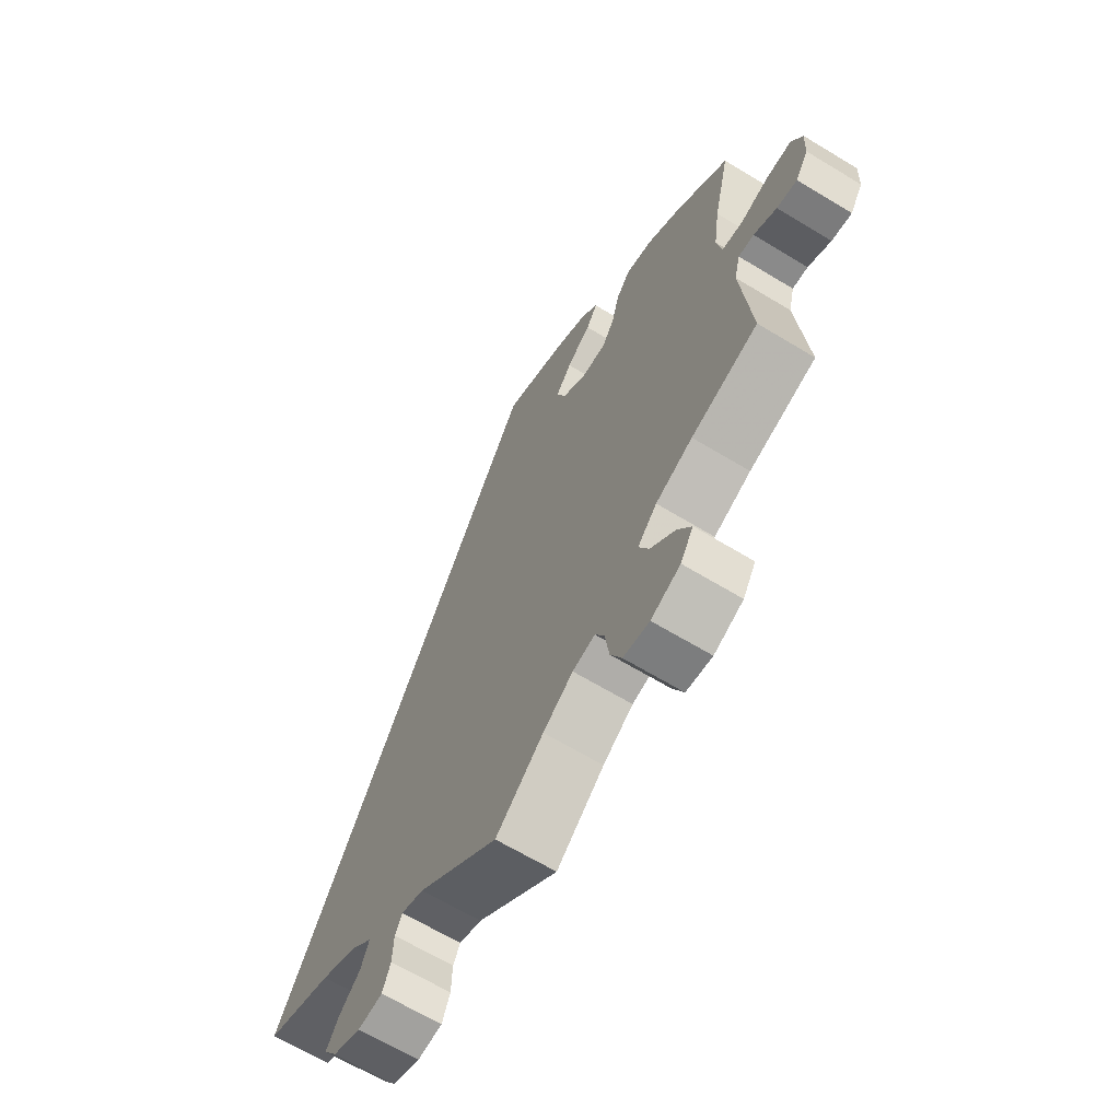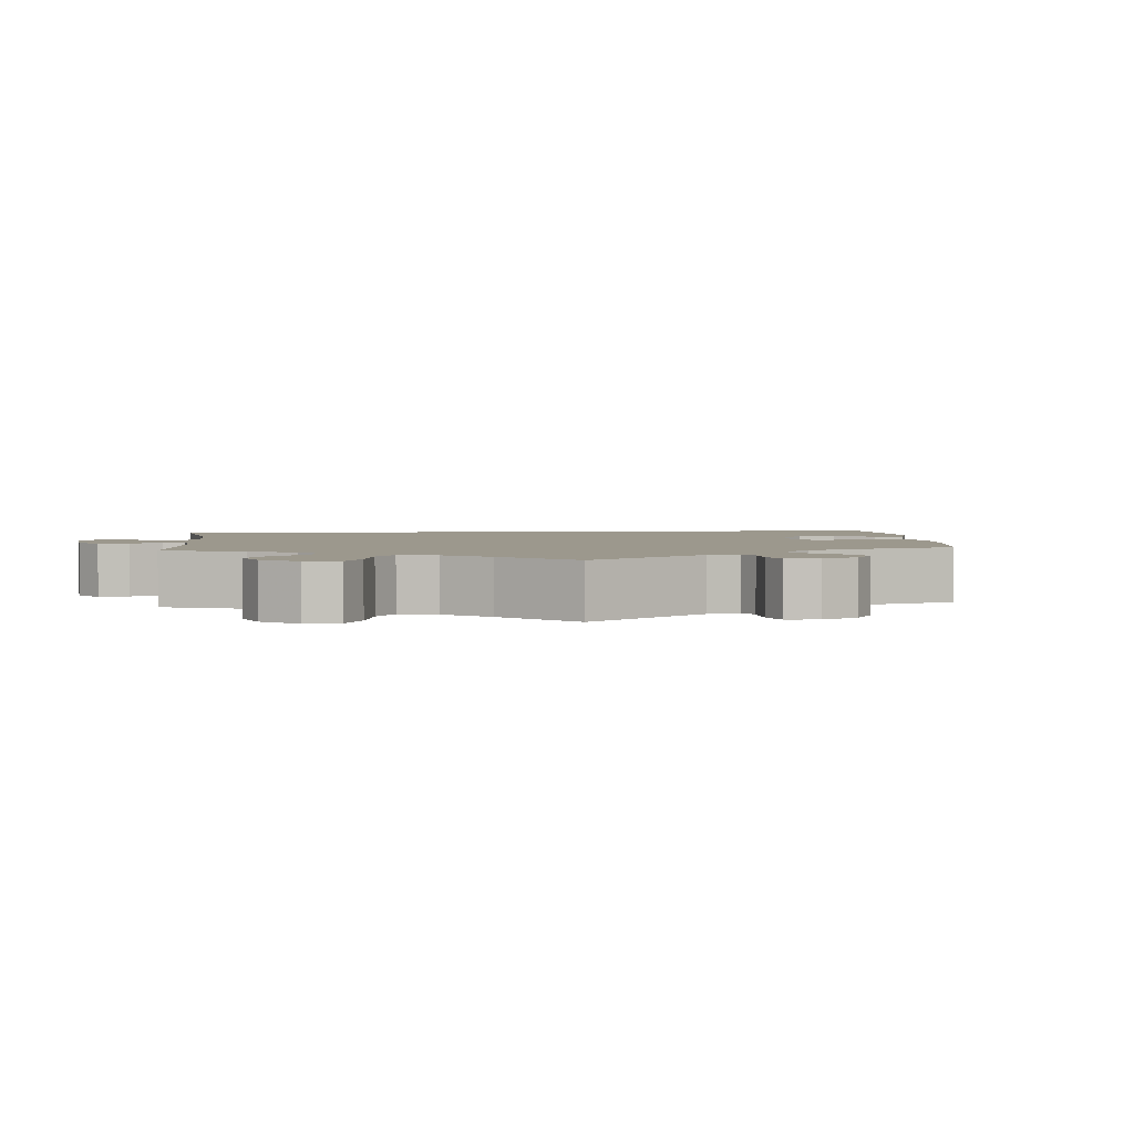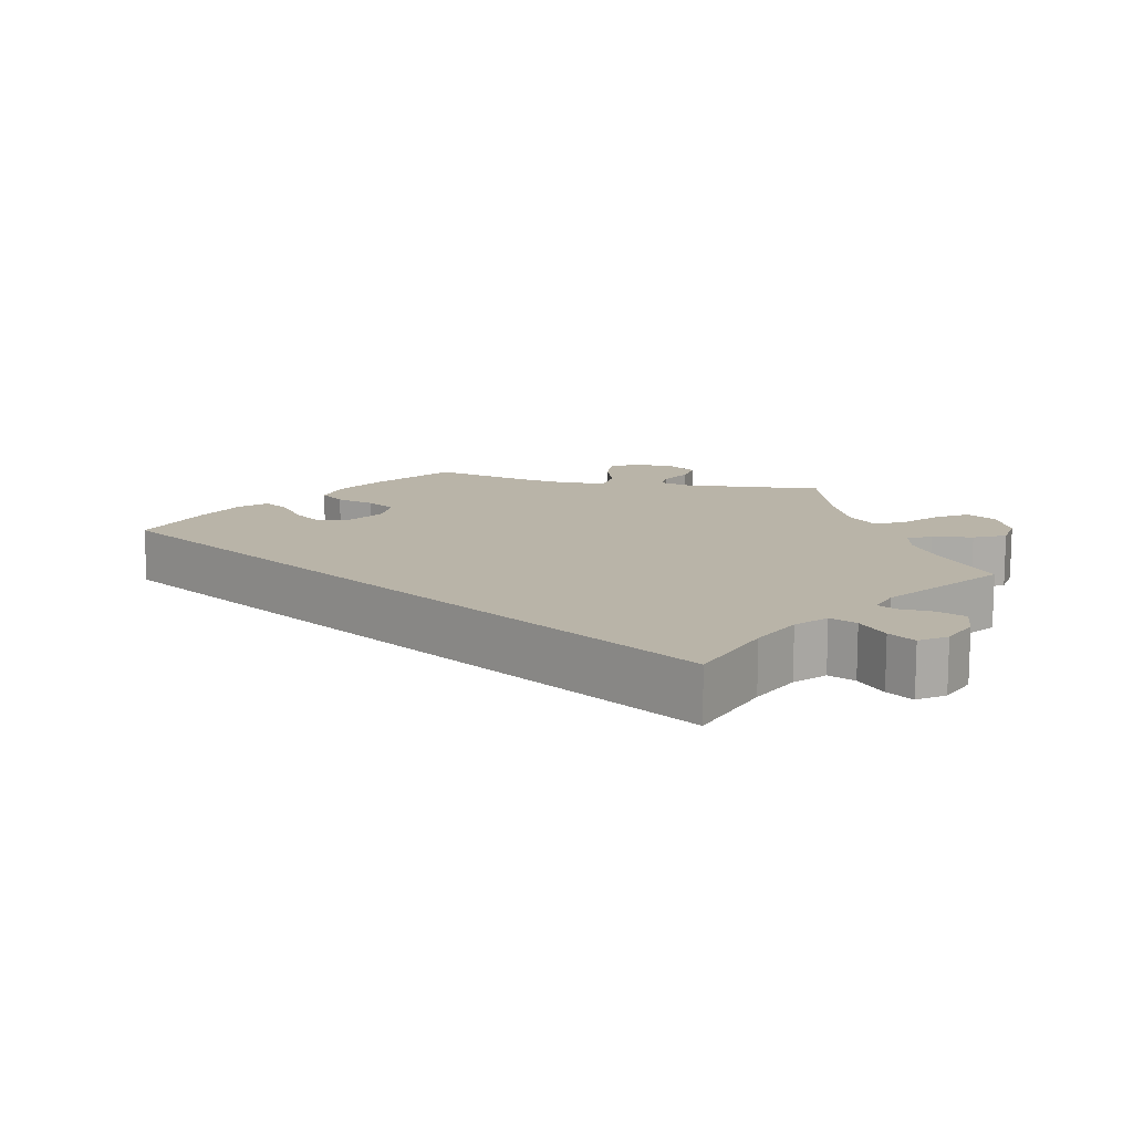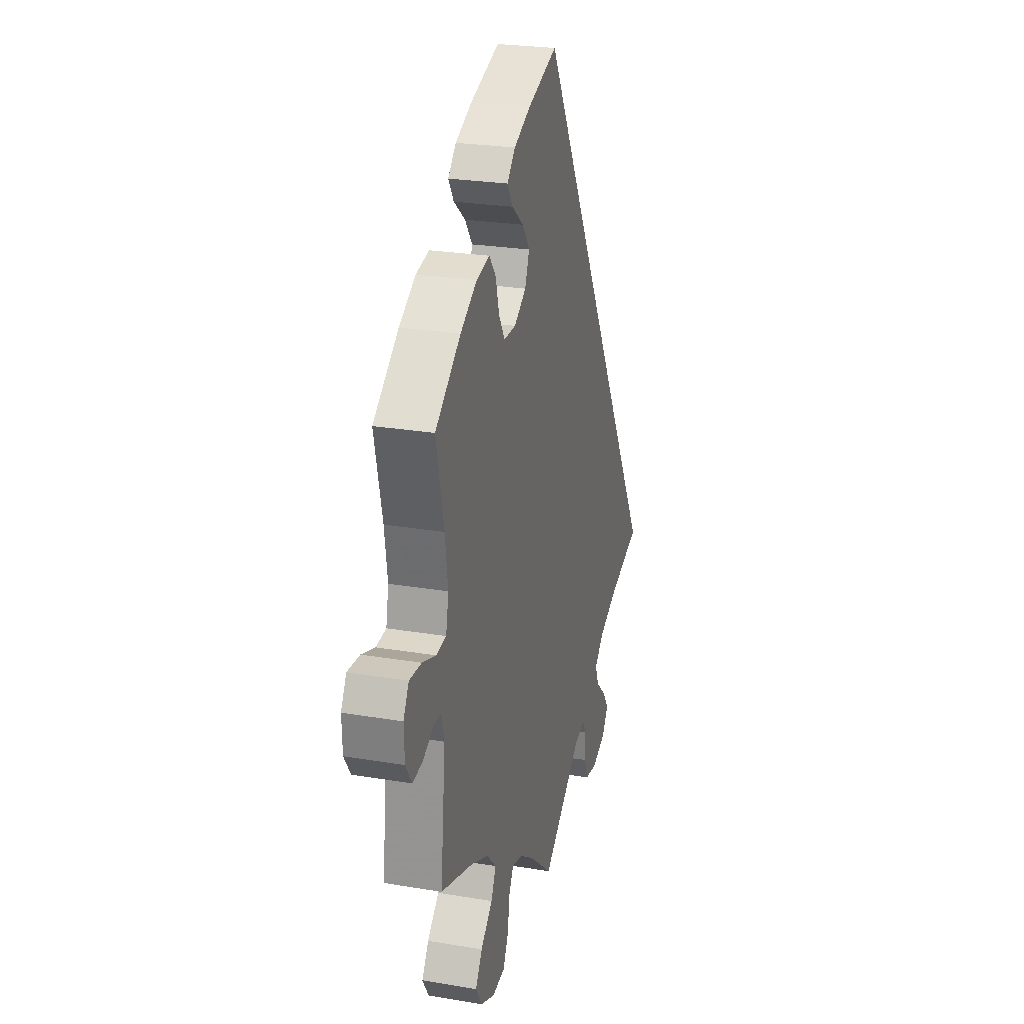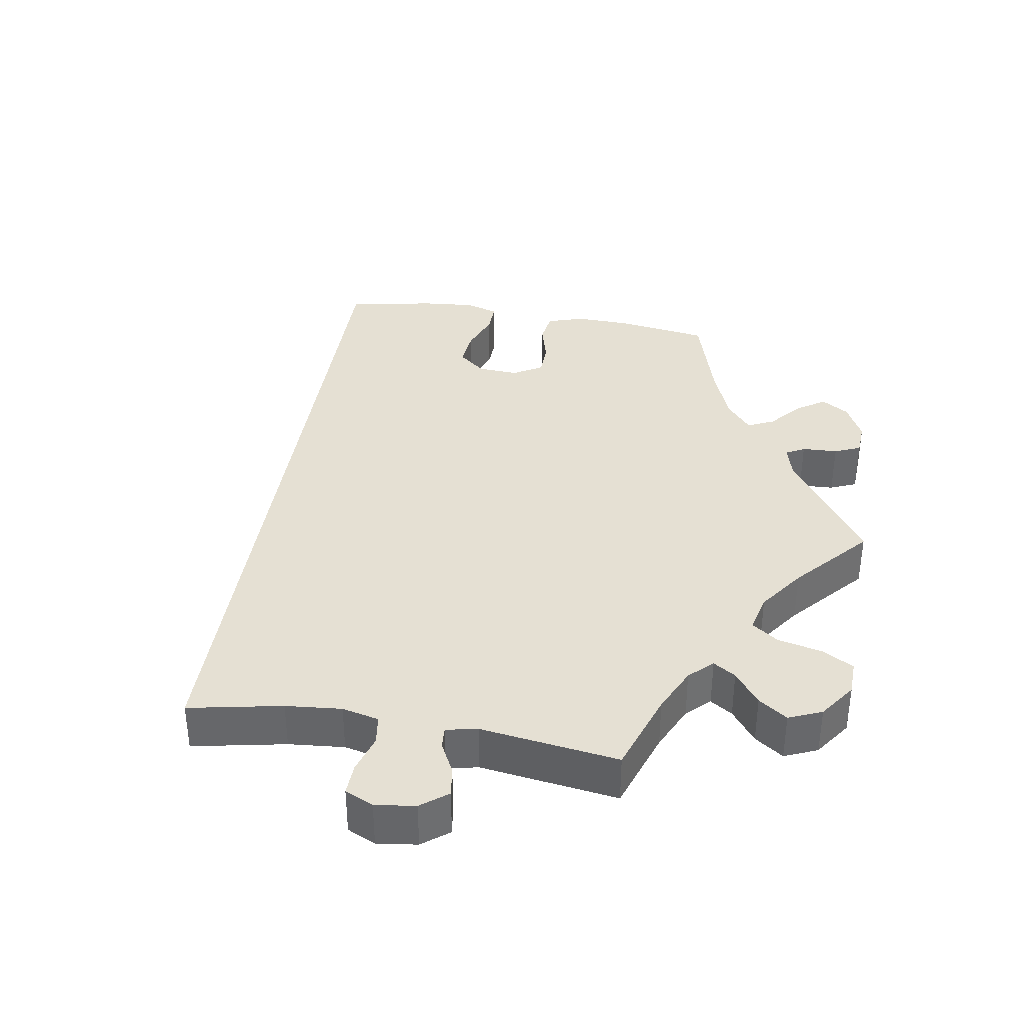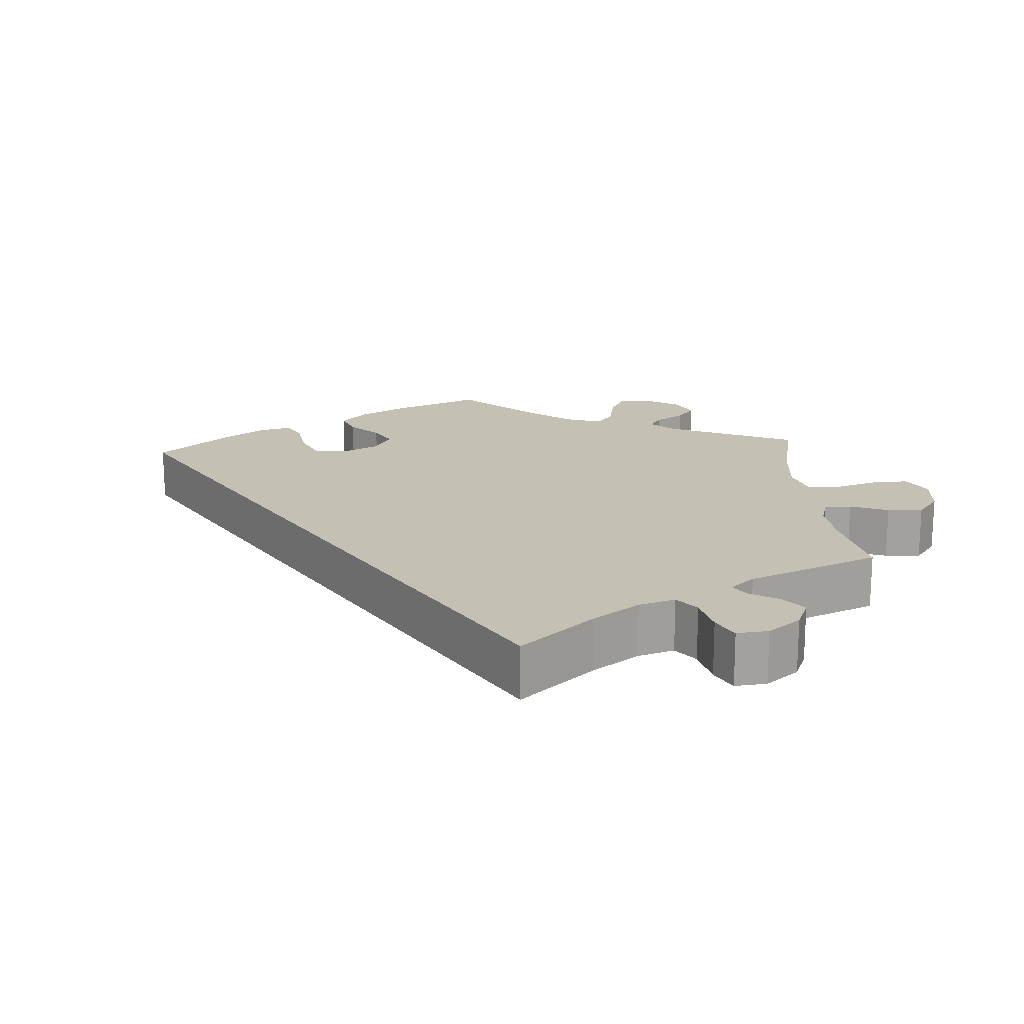
<metadata>
{"format":"obj","ext":"obj","renderer":"f3d","projection":"perspective","resolution":1024,"background":"white","views":[{"elev":-65.4,"azim":-121.4,"up":"+Z"},{"elev":3.0,"azim":-125.3,"up":"+Y"},{"elev":13.3,"azim":103.0,"up":"+Y"},{"elev":25.1,"azim":-74.7,"up":"+Z"},{"elev":38.0,"azim":159.6,"up":"+Y"},{"elev":18.0,"azim":115.8,"up":"+Y"}]}
</metadata>
<code>
v -0.089 0.07 -0.501
v -0.145 0.07 -0.462
v -0.187 0.07 -0.452
v -0.204 0.07 -0.484
v -0.212 0.07 -0.539
v -0.233 0.07 -0.582
v -0.282 0.07 -0.588
v -0.337 0.07 -0.563
v -0.361 0.07 -0.523
v -0.335 0.07 -0.481
v -0.289 0.07 -0.439
v -0.27 0.07 -0.399
v -0.306 0.07 -0.361
v -0.375 0.07 -0.33
v -0.5 0.07 -0.289
v -0.481 0.07 -0.099
v -0.492 0.07 -0.055
v -0.521 0.07 -0.056
v -0.564 0.07 -0.078
v -0.602 0.07 -0.083
v -0.626 0.07 -0.046
v -0.628 0.07 0.009
v -0.607 0.07 0.047
v -0.56 0.07 0.044
v -0.508 0.07 0.026
v -0.469 0.07 0.03
v -0.459 0.07 0.081
v -0.47 0.07 0.159
v -0.5 0.07 0.289
v -0.402 0.07 0.365
v -0.338 0.07 0.404
v -0.287 0.07 0.415
v -0.261 0.07 0.382
v -0.247 0.07 0.33
v -0.224 0.07 0.292
v -0.178 0.07 0.292
v -0.132 0.07 0.322
v -0.115 0.07 0.365
v -0.144 0.07 0.405
v -0.189 0.07 0.441
v -0.21 0.07 0.475
v -0.179 0.07 0.508
v -0.114 0.07 0.538
v 0 0.07 0.578
v 0.501 0.07 -0.289
v 0.377 0.07 -0.331
v 0.307 0.07 -0.363
v 0.269 0.07 -0.398
v 0.284 0.07 -0.435
v 0.324 0.07 -0.472
v 0.347 0.07 -0.508
v 0.322 0.07 -0.543
v 0.27 0.07 -0.564
v 0.224 0.07 -0.558
v 0.209 0.07 -0.52
v 0.207 0.07 -0.473
v 0.194 0.07 -0.447
v 0.152 0.07 -0.461
v 0 0.07 -0.578
v -0.089 0 -0.501
v -0.145 0 -0.462
v -0.187 0 -0.452
v -0.204 0 -0.484
v -0.212 0 -0.539
v -0.233 0 -0.582
v -0.282 0 -0.588
v -0.337 0 -0.563
v -0.361 0 -0.523
v -0.335 0 -0.481
v -0.289 0 -0.439
v -0.27 0 -0.399
v -0.306 0 -0.361
v -0.375 0 -0.33
v -0.5 0 -0.289
v -0.481 0 -0.099
v -0.492 0 -0.055
v -0.521 0 -0.056
v -0.564 0 -0.078
v -0.602 0 -0.083
v -0.626 0 -0.046
v -0.628 0 0.009
v -0.607 0 0.047
v -0.56 0 0.044
v -0.508 0 0.026
v -0.469 0 0.03
v -0.459 0 0.081
v -0.47 0 0.159
v -0.5 0 0.289
v -0.402 0 0.365
v -0.338 0 0.404
v -0.287 0 0.415
v -0.261 0 0.382
v -0.247 0 0.33
v -0.224 0 0.292
v -0.178 0 0.292
v -0.132 0 0.322
v -0.115 0 0.365
v -0.144 0 0.405
v -0.189 0 0.441
v -0.21 0 0.475
v -0.179 0 0.508
v -0.114 0 0.538
v 0 0 0.578
v 0.501 0 -0.289
v 0.377 0 -0.331
v 0.307 0 -0.363
v 0.269 0 -0.398
v 0.284 0 -0.435
v 0.324 0 -0.472
v 0.347 0 -0.508
v 0.322 0 -0.543
v 0.27 0 -0.564
v 0.224 0 -0.558
v 0.209 0 -0.52
v 0.207 0 -0.473
v 0.194 0 -0.447
v 0.152 0 -0.461
v 0 0 -0.578
f 58 59 1
f 57 58 1 2
f 53 54 55 56
f 53 56 57
f 52 53 57
f 49 50 51 52
f 48 49 52 57
f 47 48 57 2
f 43 44 45 46
f 39 40 41 42
f 38 39 42 43
f 31 32 33 34
f 31 34 35
f 28 29 30 31
f 27 28 31 35
f 26 27 35 36
f 22 23 24 25
f 22 25 26
f 21 22 26
f 18 19 20 21
f 17 18 21 26
f 16 17 26 36
f 14 15 16 36
f 8 9 10 11
f 8 11 12
f 7 8 12
f 4 5 6 7
f 3 4 7 12
f 2 3 12 13
f 38 43 46 47
f 37 38 47 2
f 13 14 36 37
f 2 13 37
f 60 118 117
f 61 60 117 116
f 115 114 113 112
f 116 115 112
f 116 112 111
f 111 110 109 108
f 116 111 108 107
f 61 116 107 106
f 105 104 103 102
f 101 100 99 98
f 102 101 98 97
f 93 92 91 90
f 94 93 90
f 90 89 88 87
f 94 90 87 86
f 95 94 86 85
f 84 83 82 81
f 85 84 81
f 85 81 80
f 80 79 78 77
f 85 80 77 76
f 95 85 76 75
f 95 75 74 73
f 70 69 68 67
f 71 70 67
f 71 67 66
f 66 65 64 63
f 71 66 63 62
f 72 71 62 61
f 106 105 102 97
f 61 106 97 96
f 96 95 73 72
f 96 72 61
f 1 60 61 2
f 2 61 62 3
f 3 62 63 4
f 4 63 64 5
f 5 64 65 6
f 6 65 66 7
f 7 66 67 8
f 8 67 68 9
f 9 68 69 10
f 10 69 70 11
f 11 70 71 12
f 12 71 72 13
f 13 72 73 14
f 14 73 74 15
f 15 74 75 16
f 16 75 76 17
f 17 76 77 18
f 18 77 78 19
f 19 78 79 20
f 20 79 80 21
f 21 80 81 22
f 22 81 82 23
f 23 82 83 24
f 24 83 84 25
f 25 84 85 26
f 26 85 86 27
f 27 86 87 28
f 28 87 88 29
f 29 88 89 30
f 30 89 90 31
f 31 90 91 32
f 32 91 92 33
f 33 92 93 34
f 34 93 94 35
f 35 94 95 36
f 36 95 96 37
f 37 96 97 38
f 38 97 98 39
f 39 98 99 40
f 40 99 100 41
f 41 100 101 42
f 42 101 102 43
f 43 102 103 44
f 44 103 104 45
f 45 104 105 46
f 46 105 106 47
f 47 106 107 48
f 48 107 108 49
f 49 108 109 50
f 50 109 110 51
f 51 110 111 52
f 52 111 112 53
f 53 112 113 54
f 54 113 114 55
f 55 114 115 56
f 56 115 116 57
f 57 116 117 58
f 58 117 118 59
f 59 118 60 1

</code>
